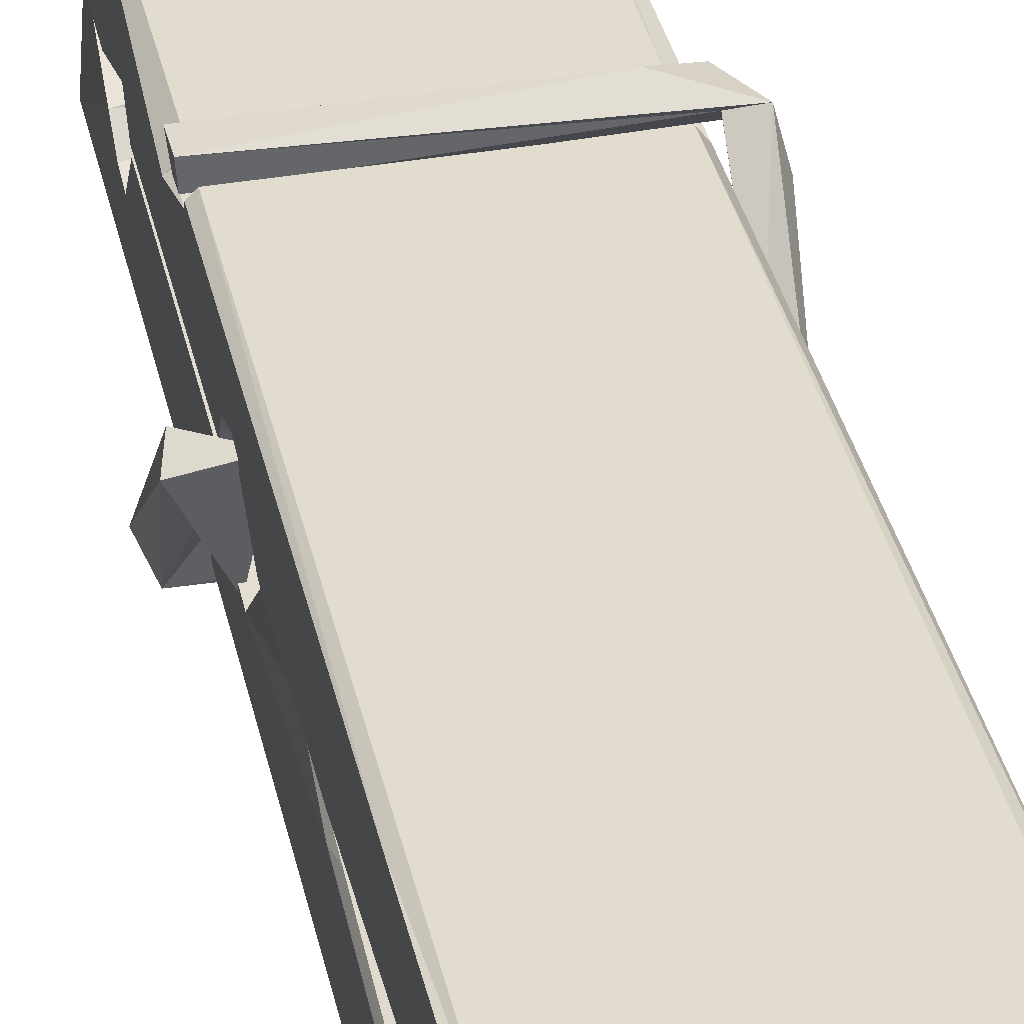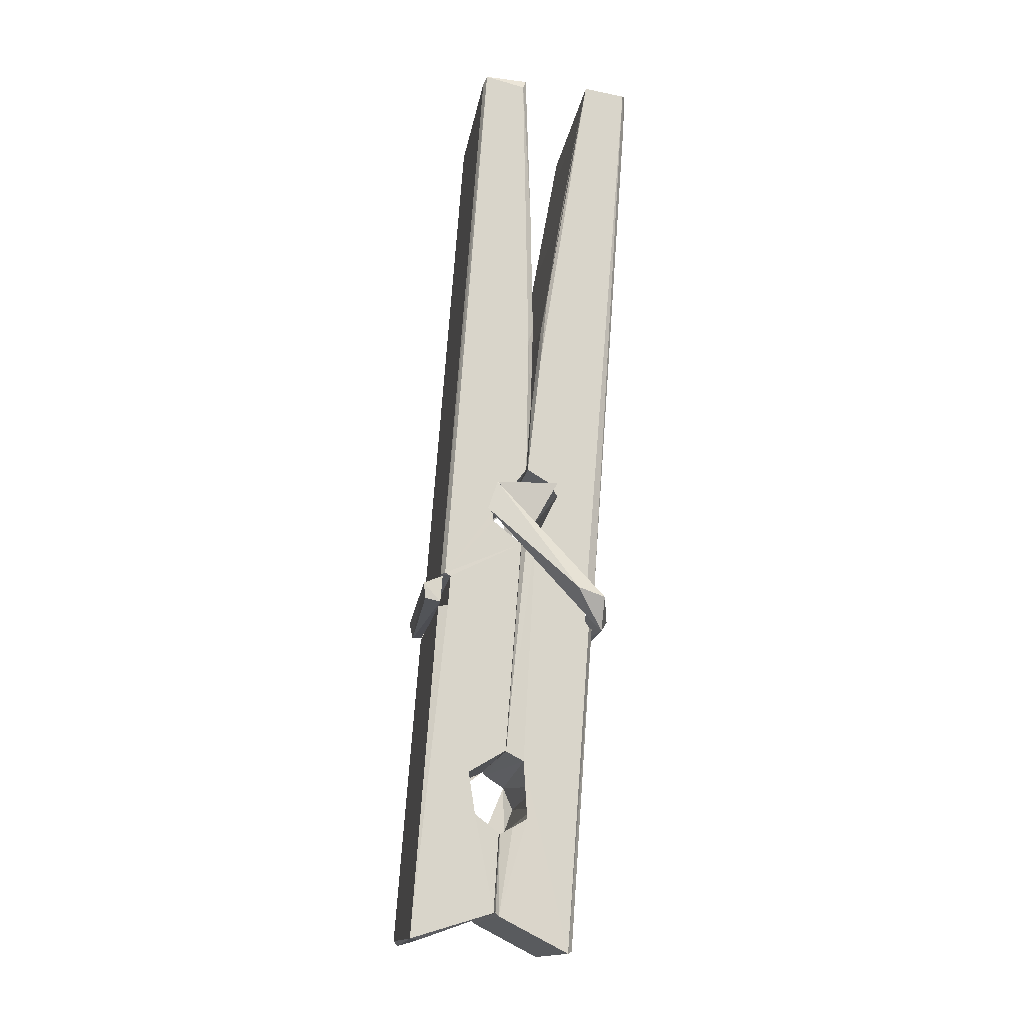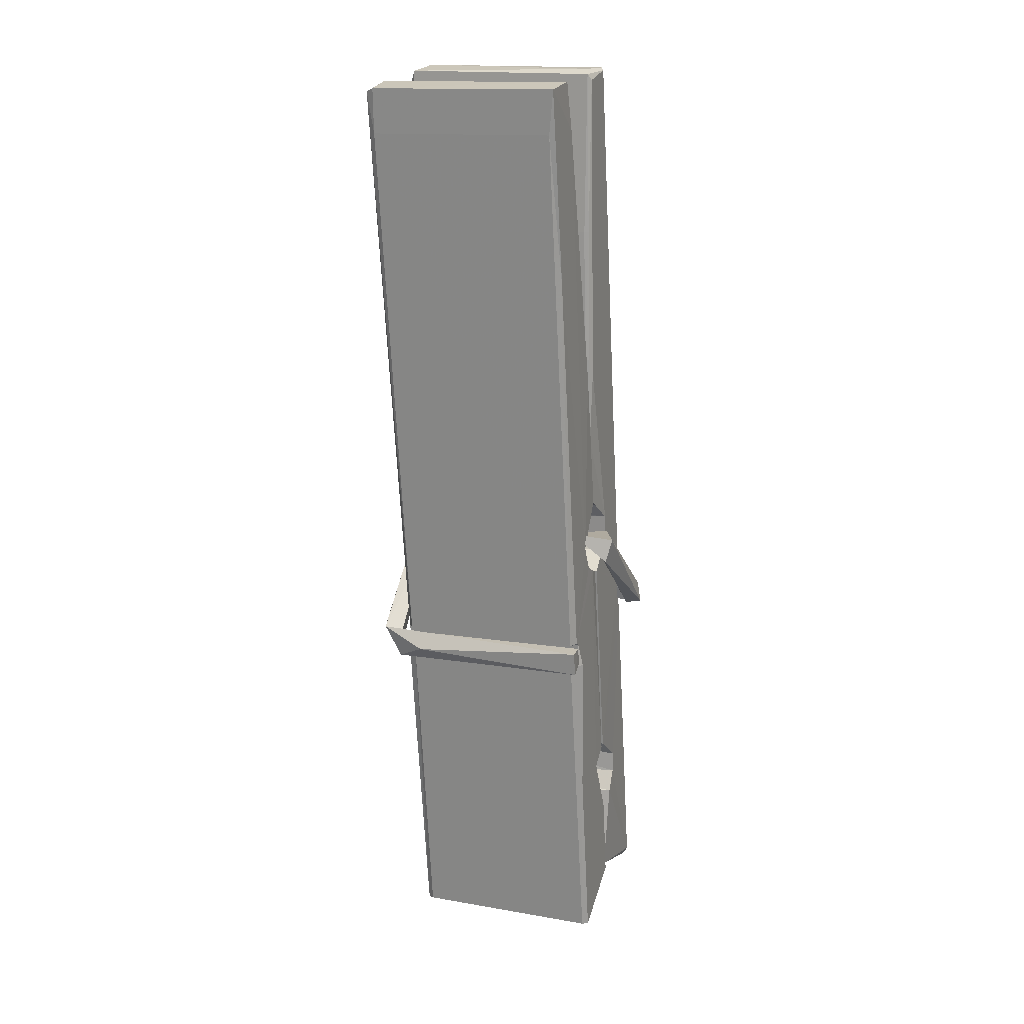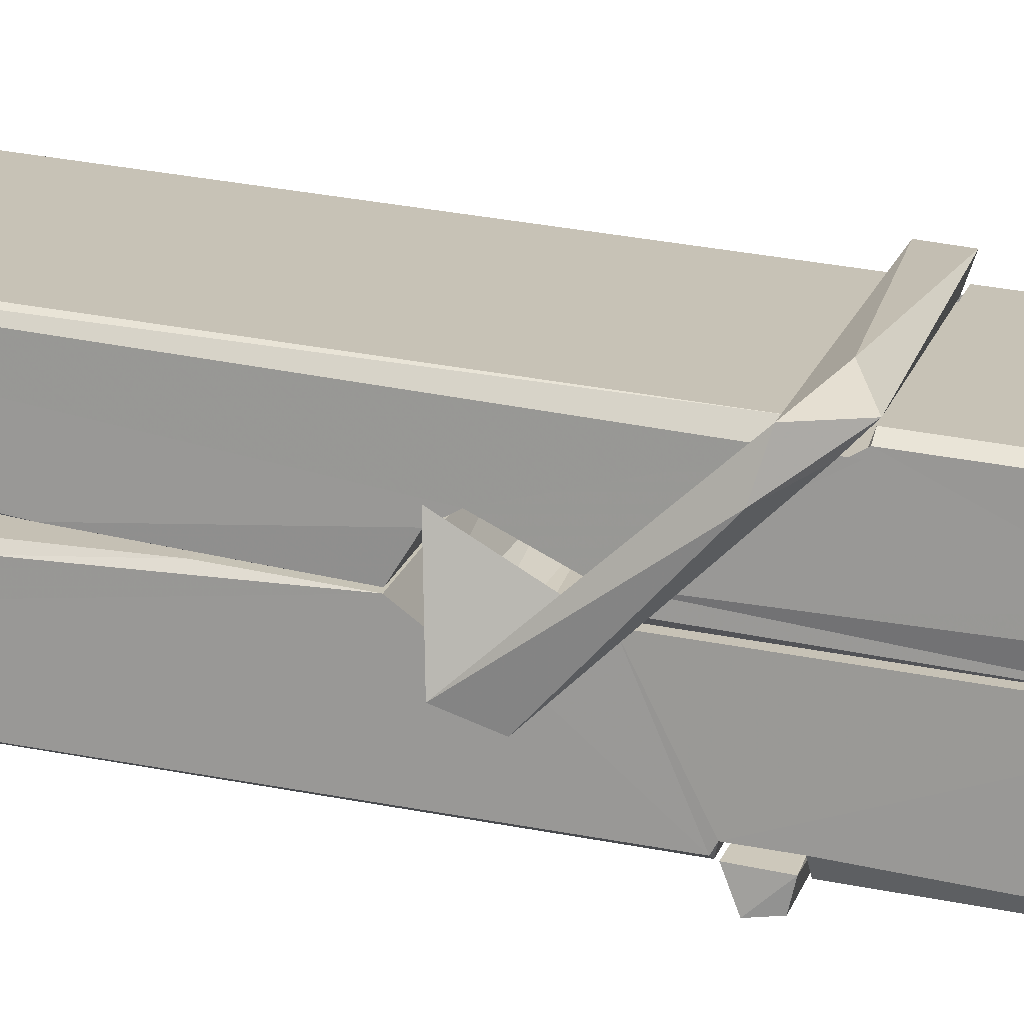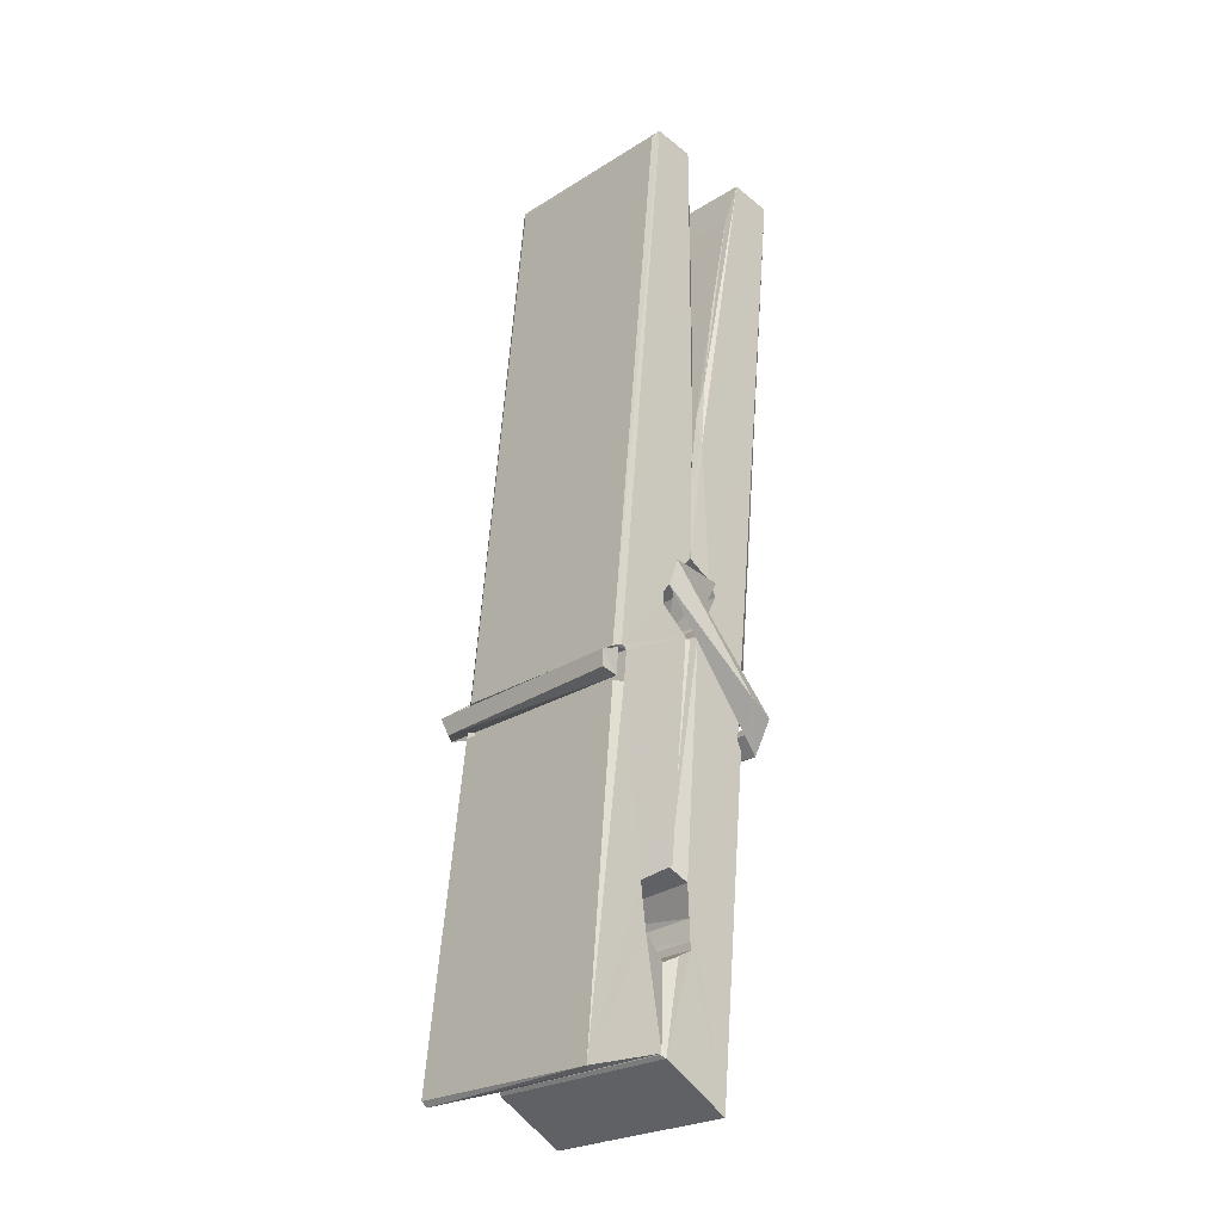
<metadata>
{"format":"obj","ext":"obj","renderer":"f3d","projection":"perspective","resolution":1024,"background":"white","views":[{"elev":38.4,"azim":169.8,"up":"+Z"},{"elev":-16.6,"azim":-97.9,"up":"+Y"},{"elev":18.7,"azim":20.8,"up":"+Y"},{"elev":18.2,"azim":-74.2,"up":"+Z"},{"elev":-27.2,"azim":-134.2,"up":"+Y"}]}
</metadata>
<code>
v 1.817 9.833 -9.175
v 1.98 9.867 -9.234
v 1.818 9.865 -9.235
v 1.822 9.868 -9.236
v 1.805 10.41 -9.191
v 1.807 10.49 -9.178
v 1.804 10.59 -9.161
v 1.809 10.38 -9.196
v 1.962 10.59 -9.16
v 1.803 10.58 -9.118
v 1.803 10.35 -9.197
v 1.796 10.62 -9.154
v 1.977 10 -9.225
v 1.81 10.11 -9.155
v 1.807 10.18 -9.202
v 1.814 9.935 -9.221
v 1.814 9.942 -9.209
v 1.813 9.99 -9.212
v 1.978 9.949 -9.207
v 1.973 9.969 -9.2
v 1.818 9.952 -9.202
v 1.972 10.22 -9.182
v 1.967 10.23 -9.187
v 1.806 10.24 -9.19
v 1.807 10.25 -9.209
v 1.97 10.25 -9.21
v 1.815 10.13 -9.15
v 1.957 10.59 -9.162
v 1.96 10.63 -9.155
v 1.963 10.38 -9.198
v 1.972 10.19 -9.193
v 1.971 10.18 -9.213
v 1.972 10.19 -9.203
v 1.972 10 -9.228
v 1.978 9.869 -9.236
v 1.975 9.873 -9.237
v 1.978 10.11 -9.161
v 1.817 10.11 -9.152
v 1.957 10.59 -9.119
v 1.959 10.49 -9.179
v 1.807 10.21 -9.182
v 1.816 9.999 -9.227
v 1.823 9.97 -9.199
v 1.978 9.937 -9.23
v 1.811 10.31 -9.205
v 1.965 10.31 -9.206
v 1.806 10.22 -9.183
v 1.797 10.62 -9.119
v 1.804 10.62 -9.116
v 1.961 10.62 -9.117
v 1.965 10.47 -9.131
v 1.974 10.14 -9.155
v 1.975 9.934 -9.233
v 1.981 9.837 -9.177
v 1.977 9.838 -9.172
v 1.822 9.835 -9.171
v 1.815 9.862 -9.233
v 1.967 10.37 -9.196
v 1.977 9.99 -9.208
v 1.812 10.18 -9.214
v 1.967 10.18 -9.215
v 1.974 10.13 -9.159
v 1.808 10.18 -9.21
v 1.975 10.11 -9.158
v 1.969 10.11 -9.153
v 1.819 9.93 -9.232
v 1.809 10.13 -9.158
v 1.81 10.11 -9.16
v 1.969 10.13 -9.151
v 1.799 10.63 -9.211
v 1.977 9.868 -9.238
v 1.806 10.38 -9.204
v 1.803 10.49 -9.206
v 1.961 10.62 -9.215
v 1.96 10.63 -9.247
v 1.967 10.37 -9.21
v 1.965 10.38 -9.206
v 1.962 10.5 -9.208
v 1.803 10.37 -9.209
v 1.812 9.999 -9.228
v 1.977 10 -9.229
v 1.978 9.944 -9.248
v 1.812 9.98 -9.259
v 1.812 10.12 -9.286
v 1.976 9.994 -9.25
v 1.81 10.22 -9.243
v 1.968 10.24 -9.233
v 1.813 10.24 -9.229
v 1.971 10.23 -9.242
v 1.806 10.25 -9.21
v 1.807 10.2 -9.239
v 1.972 10.2 -9.235
v 1.971 10.21 -9.242
v 1.968 10.25 -9.211
v 1.808 10.18 -9.215
v 1.801 10.62 -9.251
v 1.961 10.38 -9.205
v 1.978 9.96 -9.26
v 1.968 10.13 -9.288
v 1.965 10.34 -9.271
v 1.955 10.63 -9.252
v 1.955 10.63 -9.223
v 1.958 10.63 -9.212
v 1.958 10.5 -9.208
v 1.806 10.23 -9.239
v 1.977 9.978 -9.261
v 1.813 9.945 -9.253
v 1.815 9.865 -9.237
v 1.808 10.31 -9.206
v 1.966 10.31 -9.207
v 1.967 10.15 -9.285
v 1.795 10.63 -9.248
v 1.801 10.63 -9.245
v 1.958 10.63 -9.25
v 1.972 10.16 -9.281
v 1.973 10.12 -9.283
v 1.98 9.85 -9.307
v 1.822 9.843 -9.298
v 1.808 10.12 -9.278
v 1.796 10.62 -9.214
v 1.977 9.846 -9.304
v 1.814 10.15 -9.284
v 1.808 10.15 -9.281
v 1.972 10.18 -9.216
v 1.808 10.15 -9.276
v 1.819 9.93 -9.233
v 1.816 9.844 -9.306
v 1.972 10.15 -9.278
v 1.967 10.13 -9.279
v 1.809 10.15 -9.283
v 1.974 10.15 -9.277
v 1.982 10.13 -9.294
v 1.809 10.13 -9.285
v 1.996 10.13 -9.279
v 1.81 10.13 -9.298
v 1.808 10.14 -9.299
v 1.977 10.11 -9.144
v 1.975 10.12 -9.159
v 1.975 10.22 -9.199
v 1.79 10.13 -9.145
v 1.97 10.21 -9.25
v 1.96 10.23 -9.181
v 1.814 10.18 -9.227
v 1.806 10.24 -9.183
v 1.793 10.23 -9.237
v 1.794 10.21 -9.246
v 1.785 10.14 -9.168
v 1.805 10.19 -9.207
v 1.829 10.12 -9.136
v 1.805 10.1 -9.145
v 1.803 10.12 -9.159
v 1.975 10.13 -9.156
v 1.806 10.13 -9.148
v 1.976 10.13 -9.142
v 1.994 10.22 -9.191
v 1.99 10.21 -9.186
v 1.984 10.13 -9.271
v 1.988 10.15 -9.297
f 49 29 12
f 8 5 6
f 5 7 6
f 7 40 6
f 40 8 6
f 58 30 29
f 58 29 9
f 12 5 11
f 18 15 42
f 15 63 42
f 20 59 19
f 38 14 1
f 18 43 17
f 18 59 43
f 17 43 21
f 22 23 26
f 41 31 15
f 15 32 60
f 7 5 12
f 50 9 29
f 48 10 49
f 28 12 29
f 28 29 40
f 29 30 40
f 23 24 26
f 22 47 23
f 47 24 23
f 41 22 31
f 18 13 59
f 43 59 20
f 19 17 21
f 21 20 19
f 44 16 19
f 16 17 19
f 54 57 2
f 69 52 51
f 39 51 50
f 28 7 12
f 30 8 40
f 40 7 28
f 25 45 26
f 25 26 24
f 47 22 41
f 31 33 15
f 33 32 15
f 34 13 42
f 42 13 18
f 43 20 21
f 36 35 3
f 36 3 4
f 57 3 2
f 3 35 2
f 10 39 50
f 10 50 49
f 25 11 45
f 11 5 8
f 11 8 45
f 45 8 30
f 26 45 46
f 45 30 46
f 58 22 26
f 26 46 58
f 46 30 58
f 51 39 69
f 39 10 69
f 25 24 11
f 47 67 48
f 67 27 48
f 48 27 10
f 51 9 50
f 22 9 51
f 52 22 51
f 64 37 55
f 55 56 54
f 54 56 1
f 4 3 66
f 36 4 66
f 36 66 53
f 35 36 53
f 35 53 2
f 56 55 38
f 66 3 57
f 1 18 17
f 14 18 1
f 15 18 14
f 47 11 24
f 11 47 48
f 12 11 48
f 49 12 48
f 29 49 50
f 9 22 58
f 31 22 52
f 31 52 33
f 64 19 59
f 19 64 44
f 2 44 64
f 2 64 54
f 57 54 1
f 32 61 60
f 33 13 32
f 62 33 52
f 47 41 15
f 15 60 63
f 60 61 42
f 34 42 61
f 32 13 34
f 32 34 61
f 33 59 13
f 64 59 33
f 38 55 65
f 55 37 65
f 14 68 15
f 60 42 63
f 66 16 44
f 66 44 53
f 2 53 44
f 55 54 64
f 38 1 56
f 17 57 1
f 57 17 16
f 66 57 16
f 15 68 67
f 62 37 64
f 68 37 62
f 68 62 67
f 64 33 62
f 52 69 62
f 67 62 69
f 67 69 27
f 47 15 67
f 69 10 27
f 37 38 65
f 38 37 68
f 68 14 38
f 82 117 71
f 75 76 74
f 76 77 78
f 76 78 74
f 78 103 74
f 73 72 79
f 73 79 120
f 83 85 106
f 83 80 85
f 83 106 98
f 83 98 107
f 106 116 98
f 105 86 91
f 87 94 89
f 112 123 122
f 123 90 105
f 90 88 105
f 70 73 120
f 103 78 104
f 78 77 97
f 78 97 104
f 88 94 87
f 89 86 105
f 105 87 89
f 93 86 89
f 117 116 99
f 115 100 111
f 96 111 101
f 111 100 101
f 100 114 101
f 72 73 104
f 73 70 103
f 73 103 104
f 104 97 72
f 90 109 94
f 94 88 90
f 105 88 87
f 92 91 93
f 91 86 93
f 95 91 92
f 92 124 95
f 95 81 80
f 80 81 85
f 98 82 107
f 107 82 126
f 108 71 118
f 127 121 117
f 114 112 96
f 114 96 101
f 102 103 70
f 72 97 110
f 72 110 109
f 110 94 109
f 97 77 110
f 89 94 110
f 89 110 76
f 110 77 76
f 122 111 96
f 96 112 122
f 79 72 109
f 109 90 79
f 127 84 119
f 113 112 114
f 114 102 113
f 75 102 114
f 75 114 100
f 75 100 115
f 121 127 118
f 126 71 108
f 84 127 117
f 99 84 117
f 127 83 107
f 127 119 83
f 95 123 91
f 91 123 105
f 90 123 112
f 90 112 79
f 112 120 79
f 112 70 120
f 70 112 113
f 70 113 102
f 102 75 103
f 103 75 74
f 76 75 89
f 75 115 89
f 115 93 89
f 81 128 116
f 106 85 81
f 106 81 116
f 98 116 117
f 98 117 82
f 121 71 117
f 71 121 118
f 127 108 118
f 92 93 124
f 93 115 124
f 123 95 125
f 81 95 124
f 128 81 124
f 124 115 128
f 128 115 111
f 111 122 125
f 111 125 128
f 122 123 125
f 80 83 119
f 71 126 82
f 127 107 108
f 107 126 108
f 119 129 128
f 128 125 119
f 80 125 95
f 125 80 119
f 99 116 128
f 99 128 129
f 99 129 119
f 119 84 99
f 131 158 130
f 132 136 158
f 132 134 133
f 130 136 133
f 132 133 135
f 136 132 135
f 130 158 136
f 149 137 154
f 154 152 153
f 155 134 158
f 158 131 139
f 151 148 153
f 147 146 151
f 155 142 156
f 156 142 139
f 155 139 142
f 142 155 141
f 141 155 142
f 145 144 143
f 145 143 144
f 148 145 144
f 144 145 148
f 146 145 148
f 147 145 146
f 146 148 151
f 147 140 145
f 156 139 131
f 134 155 156
f 155 158 139
f 145 140 148
f 147 150 140
f 150 147 151
f 150 149 140
f 140 153 148
f 153 140 154
f 154 140 149
f 151 138 150
f 153 152 151
f 138 152 137
f 137 152 154
f 150 137 149
f 137 150 138
f 138 151 152
f 157 134 156
f 157 156 131
f 157 131 134
f 132 158 134
f 134 131 133
f 131 130 133
f 133 136 135
f 49 29 12
f 8 5 6
f 5 7 6
f 7 40 6
f 40 8 6
f 58 30 29
f 58 29 9
f 12 5 11
f 18 15 42
f 15 63 42
f 20 59 19
f 38 14 1
f 18 43 17
f 18 59 43
f 17 43 21
f 22 23 26
f 41 31 15
f 15 32 60
f 7 5 12
f 50 9 29
f 48 10 49
f 28 12 29
f 28 29 40
f 29 30 40
f 23 24 26
f 22 47 23
f 47 24 23
f 41 22 31
f 18 13 59
f 43 59 20
f 19 17 21
f 21 20 19
f 44 16 19
f 16 17 19
f 54 57 2
f 69 52 51
f 39 51 50
f 28 7 12
f 30 8 40
f 40 7 28
f 25 45 26
f 25 26 24
f 47 22 41
f 31 33 15
f 33 32 15
f 34 13 42
f 42 13 18
f 43 20 21
f 36 35 3
f 36 3 4
f 57 3 2
f 3 35 2
f 10 39 50
f 10 50 49
f 25 11 45
f 11 5 8
f 11 8 45
f 45 8 30
f 26 45 46
f 45 30 46
f 58 22 26
f 26 46 58
f 46 30 58
f 51 39 69
f 39 10 69
f 25 24 11
f 47 67 48
f 67 27 48
f 48 27 10
f 51 9 50
f 22 9 51
f 52 22 51
f 64 37 55
f 55 56 54
f 54 56 1
f 4 3 66
f 36 4 66
f 36 66 53
f 35 36 53
f 35 53 2
f 56 55 38
f 66 3 57
f 1 18 17
f 14 18 1
f 15 18 14
f 47 11 24
f 11 47 48
f 12 11 48
f 49 12 48
f 29 49 50
f 9 22 58
f 31 22 52
f 31 52 33
f 64 19 59
f 19 64 44
f 2 44 64
f 2 64 54
f 57 54 1
f 32 61 60
f 33 13 32
f 62 33 52
f 47 41 15
f 15 60 63
f 60 61 42
f 34 42 61
f 32 13 34
f 32 34 61
f 33 59 13
f 64 59 33
f 38 55 65
f 55 37 65
f 14 68 15
f 60 42 63
f 66 16 44
f 66 44 53
f 2 53 44
f 55 54 64
f 38 1 56
f 17 57 1
f 57 17 16
f 66 57 16
f 15 68 67
f 62 37 64
f 68 37 62
f 68 62 67
f 64 33 62
f 52 69 62
f 67 62 69
f 67 69 27
f 47 15 67
f 69 10 27
f 37 38 65
f 38 37 68
f 68 14 38
f 82 117 71
f 75 76 74
f 76 77 78
f 76 78 74
f 78 103 74
f 73 72 79
f 73 79 120
f 83 85 106
f 83 80 85
f 83 106 98
f 83 98 107
f 106 116 98
f 105 86 91
f 87 94 89
f 112 123 122
f 123 90 105
f 90 88 105
f 70 73 120
f 103 78 104
f 78 77 97
f 78 97 104
f 88 94 87
f 89 86 105
f 105 87 89
f 93 86 89
f 117 116 99
f 115 100 111
f 96 111 101
f 111 100 101
f 100 114 101
f 72 73 104
f 73 70 103
f 73 103 104
f 104 97 72
f 90 109 94
f 94 88 90
f 105 88 87
f 92 91 93
f 91 86 93
f 95 91 92
f 92 124 95
f 95 81 80
f 80 81 85
f 98 82 107
f 107 82 126
f 108 71 118
f 127 121 117
f 114 112 96
f 114 96 101
f 102 103 70
f 72 97 110
f 72 110 109
f 110 94 109
f 97 77 110
f 89 94 110
f 89 110 76
f 110 77 76
f 122 111 96
f 96 112 122
f 79 72 109
f 109 90 79
f 127 84 119
f 113 112 114
f 114 102 113
f 75 102 114
f 75 114 100
f 75 100 115
f 121 127 118
f 126 71 108
f 84 127 117
f 99 84 117
f 127 83 107
f 127 119 83
f 95 123 91
f 91 123 105
f 90 123 112
f 90 112 79
f 112 120 79
f 112 70 120
f 70 112 113
f 70 113 102
f 102 75 103
f 103 75 74
f 76 75 89
f 75 115 89
f 115 93 89
f 81 128 116
f 106 85 81
f 106 81 116
f 98 116 117
f 98 117 82
f 121 71 117
f 71 121 118
f 127 108 118
f 92 93 124
f 93 115 124
f 123 95 125
f 81 95 124
f 128 81 124
f 124 115 128
f 128 115 111
f 111 122 125
f 111 125 128
f 122 123 125
f 80 83 119
f 71 126 82
f 127 107 108
f 107 126 108
f 119 129 128
f 128 125 119
f 80 125 95
f 125 80 119
f 99 116 128
f 99 128 129
f 99 129 119
f 119 84 99
f 131 158 130
f 132 136 158
f 132 134 133
f 130 136 133
f 132 133 135
f 136 132 135
f 130 158 136
f 149 137 154
f 154 152 153
f 155 134 158
f 158 131 139
f 151 148 153
f 147 146 151
f 155 142 156
f 156 142 139
f 155 139 142
f 142 155 141
f 141 155 142
f 145 144 143
f 145 143 144
f 148 145 144
f 144 145 148
f 146 145 148
f 147 145 146
f 146 148 151
f 147 140 145
f 156 139 131
f 134 155 156
f 155 158 139
f 145 140 148
f 147 150 140
f 150 147 151
f 150 149 140
f 140 153 148
f 153 140 154
f 154 140 149
f 151 138 150
f 153 152 151
f 138 152 137
f 137 152 154
f 150 137 149
f 137 150 138
f 138 151 152
f 157 134 156
f 157 156 131
f 157 131 134
f 132 158 134
f 134 131 133
f 131 130 133
f 133 136 135

</code>
